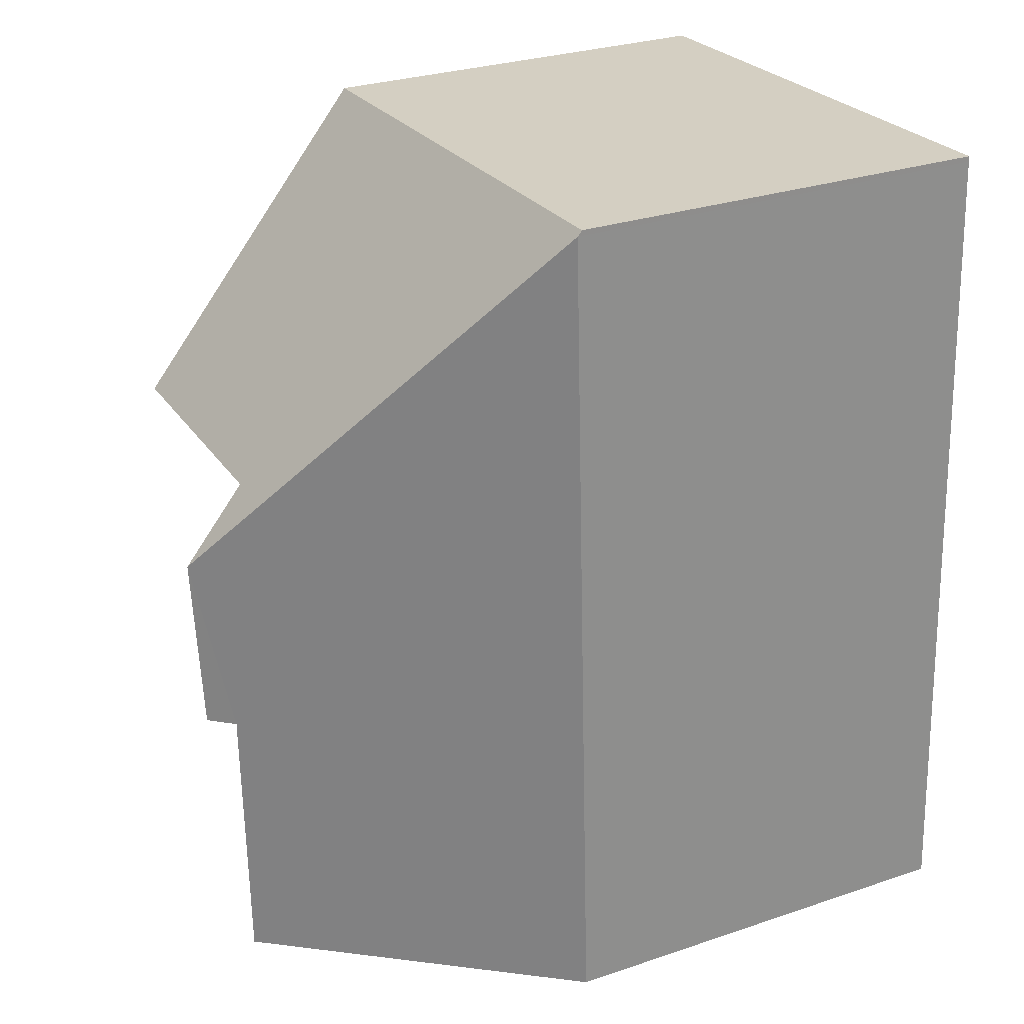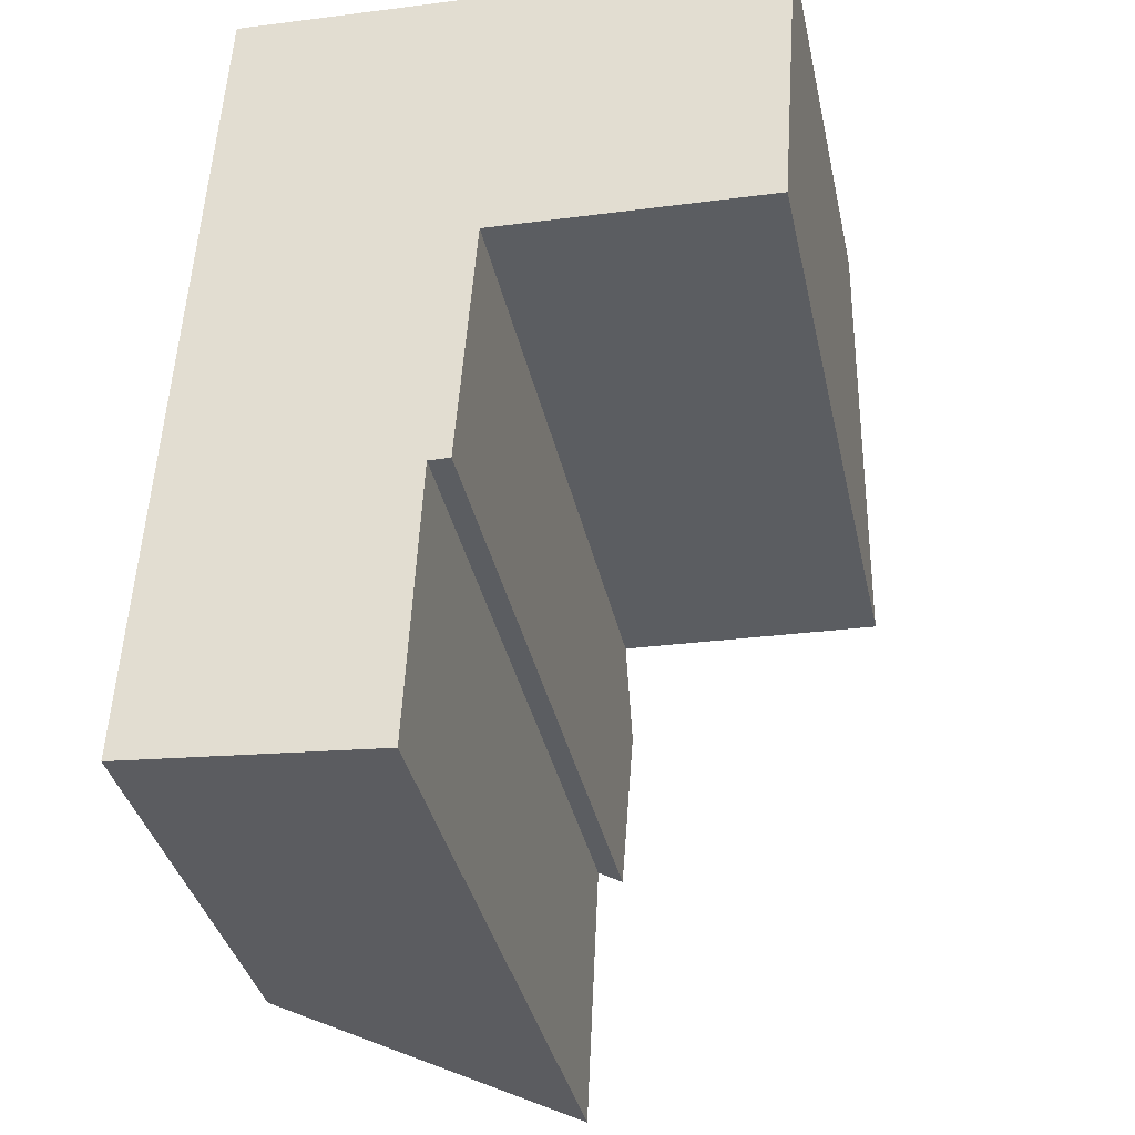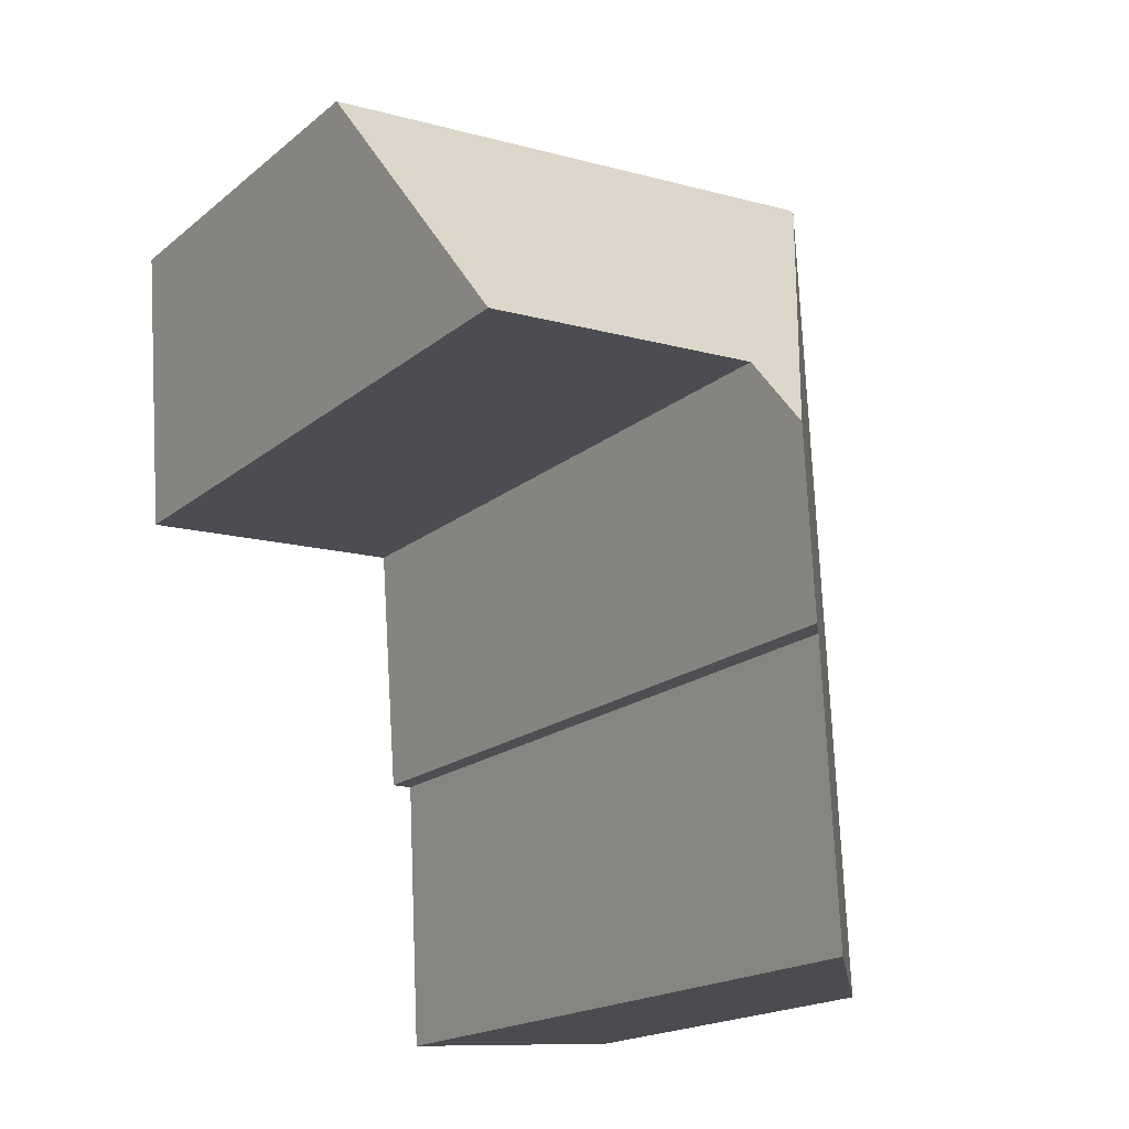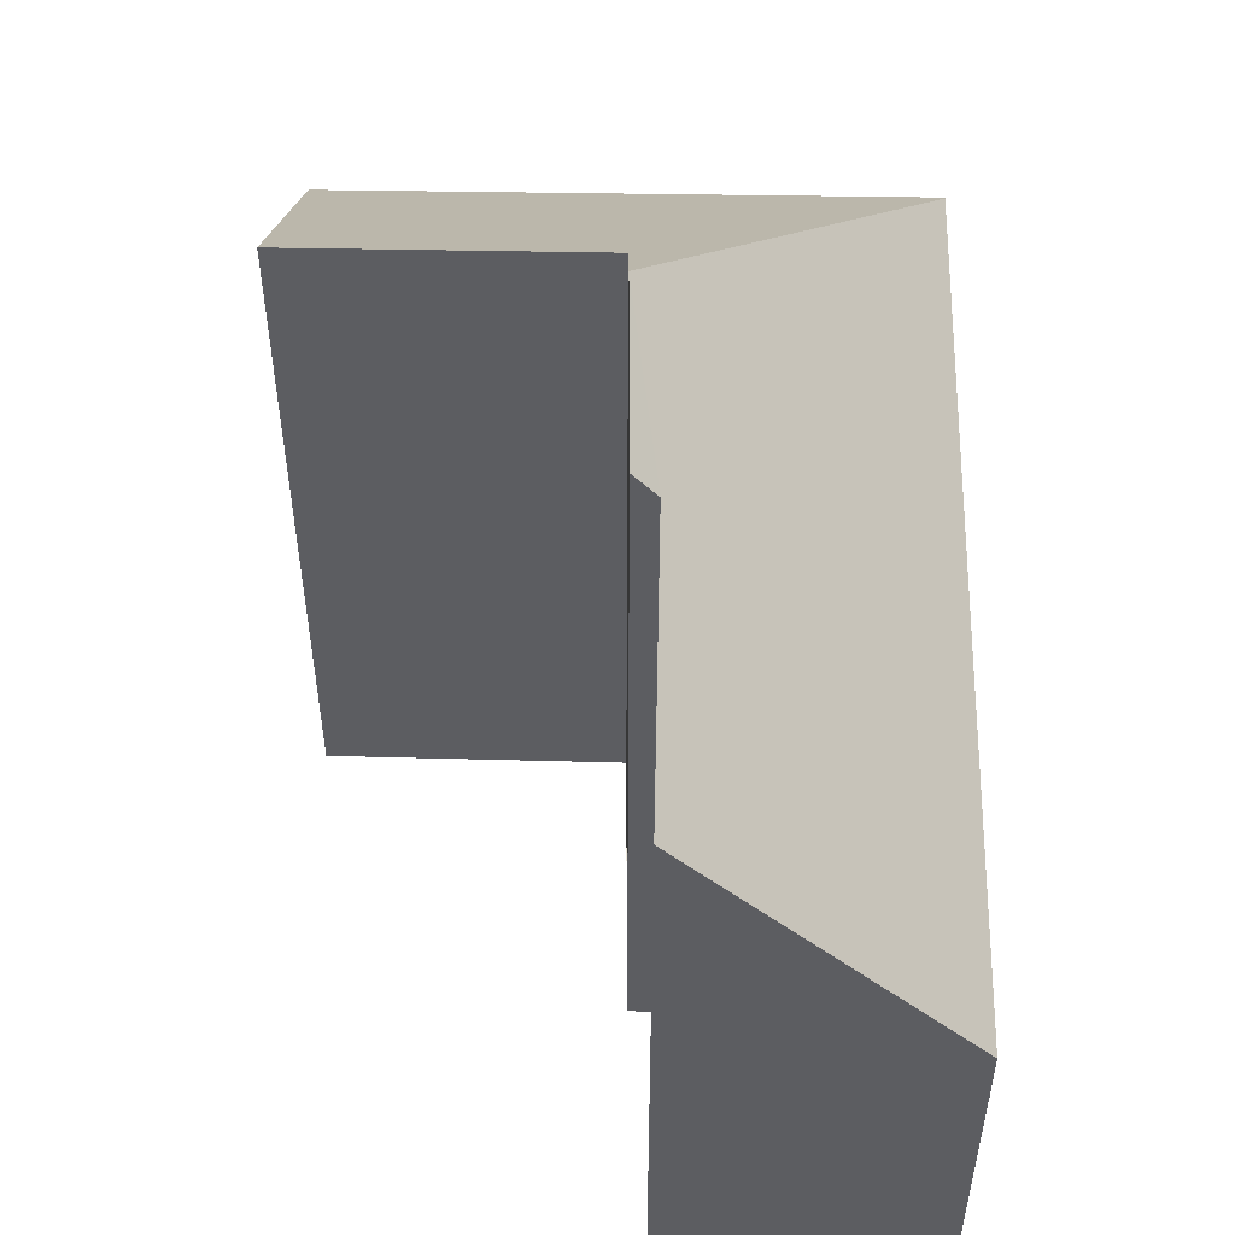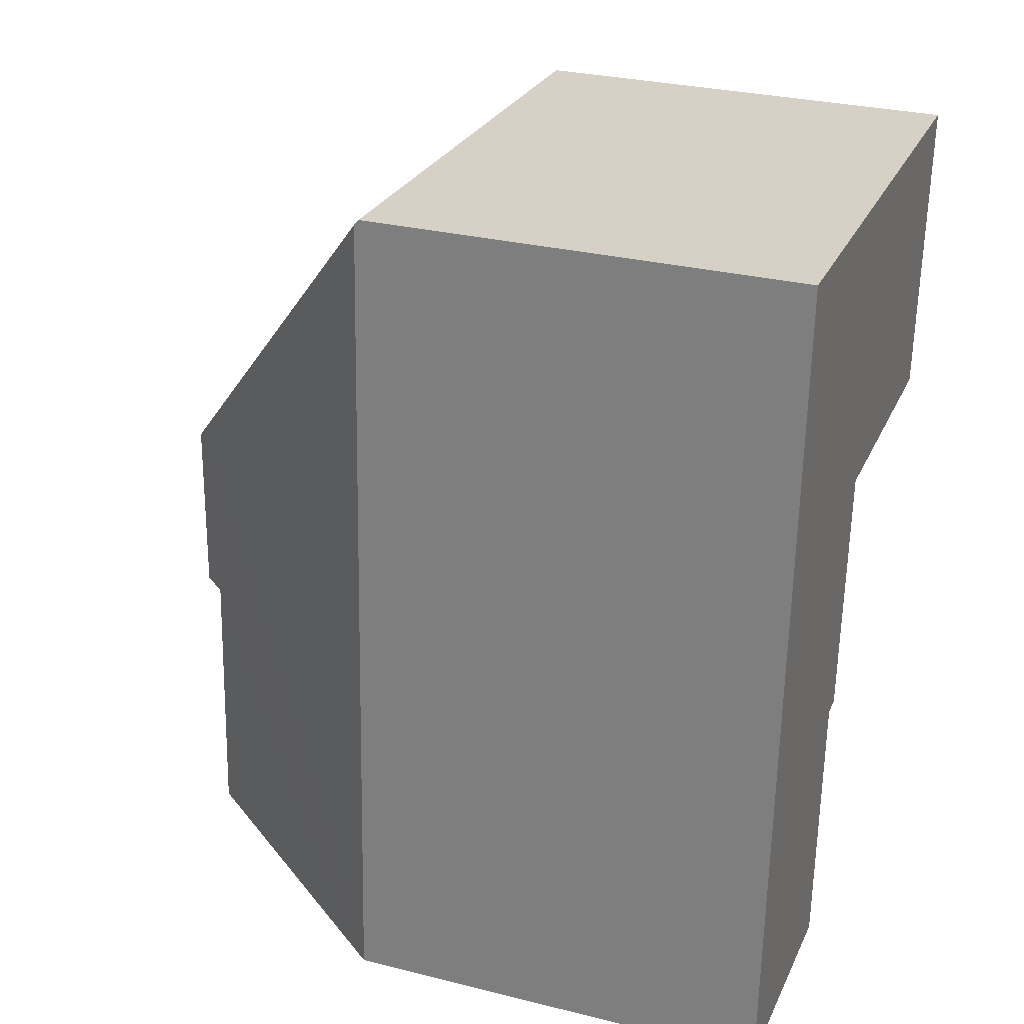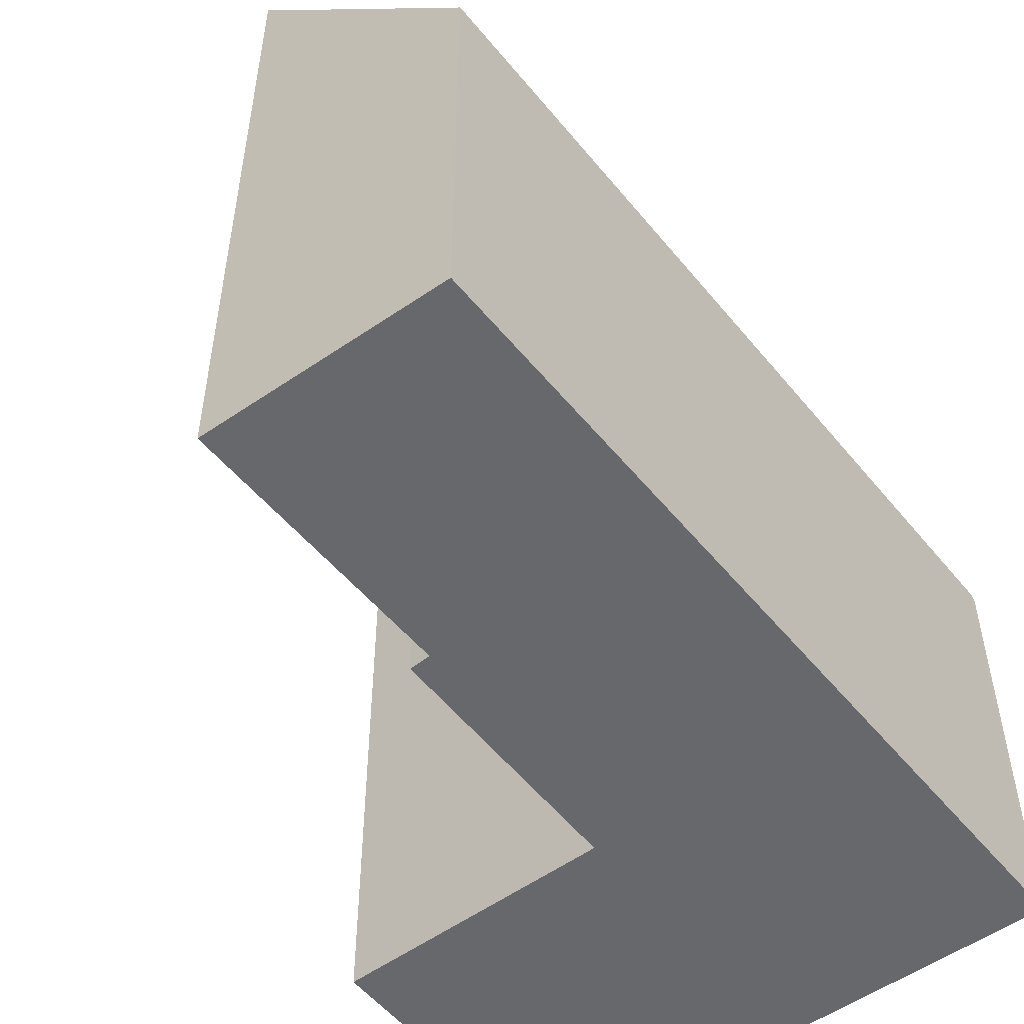
<metadata>
{"format":"obj","ext":"obj","renderer":"f3d","projection":"perspective","resolution":1024,"background":"white","views":[{"elev":28.9,"azim":-116.7,"up":"+Z"},{"elev":-36.1,"azim":12.1,"up":"+Z"},{"elev":-17.9,"azim":147.0,"up":"+Z"},{"elev":53.6,"azim":-175.9,"up":"+Y"},{"elev":29.4,"azim":-69.8,"up":"+Z"},{"elev":-52.3,"azim":-139.0,"up":"+Y"}]}
</metadata>
<code>
v  0.333 3.283 6.314
v  2.248 5.158 3.93
v  2.206 5.642 3.344
v  4.501 3.249 6.127
v  0.335 3.249 6.355
v  4.339 5.139 3.839
v  0 3.283 2.01e-16
v  1.946 5.423 1.977
v  2.107 5.611 1.975
v  1.843 5.434 -0.144
v  2.248 -2.406e-16 3.93
v  4.339 -2.351e-16 3.839
v  2.107 -1.209e-16 1.975
v  1.946 -1.211e-16 1.977
v  1.843 8.817e-18 -0.144
v  0 0 0
v  2.206 -2.048e-16 3.344
v  4.501 -3.752e-16 6.127
v  0.333 -3.866e-16 6.314
v  0.335 -3.891e-16 6.355
g defaultobject
f 1 2 3
f 2 1 4
f 4 1 5
f 4 6 2
f 3 7 1
f 7 3 8
f 8 3 9
f 7 8 10
f 6 11 2
f 11 6 12
f 13 8 9
f 8 13 14
f 15 7 10
f 7 15 16
f 2 9 3
f 9 2 13
f 13 2 11
f 13 11 17
f 8 15 10
f 15 8 14
f 4 12 6
f 12 4 18
f 16 1 7
f 1 16 19
f 1 19 5
f 5 19 20
f 20 4 5
f 4 20 18
f 17 14 13
f 18 11 12
f 14 16 15
f 16 14 19
f 19 14 17
f 19 17 11
f 19 11 18
f 19 18 20

</code>
